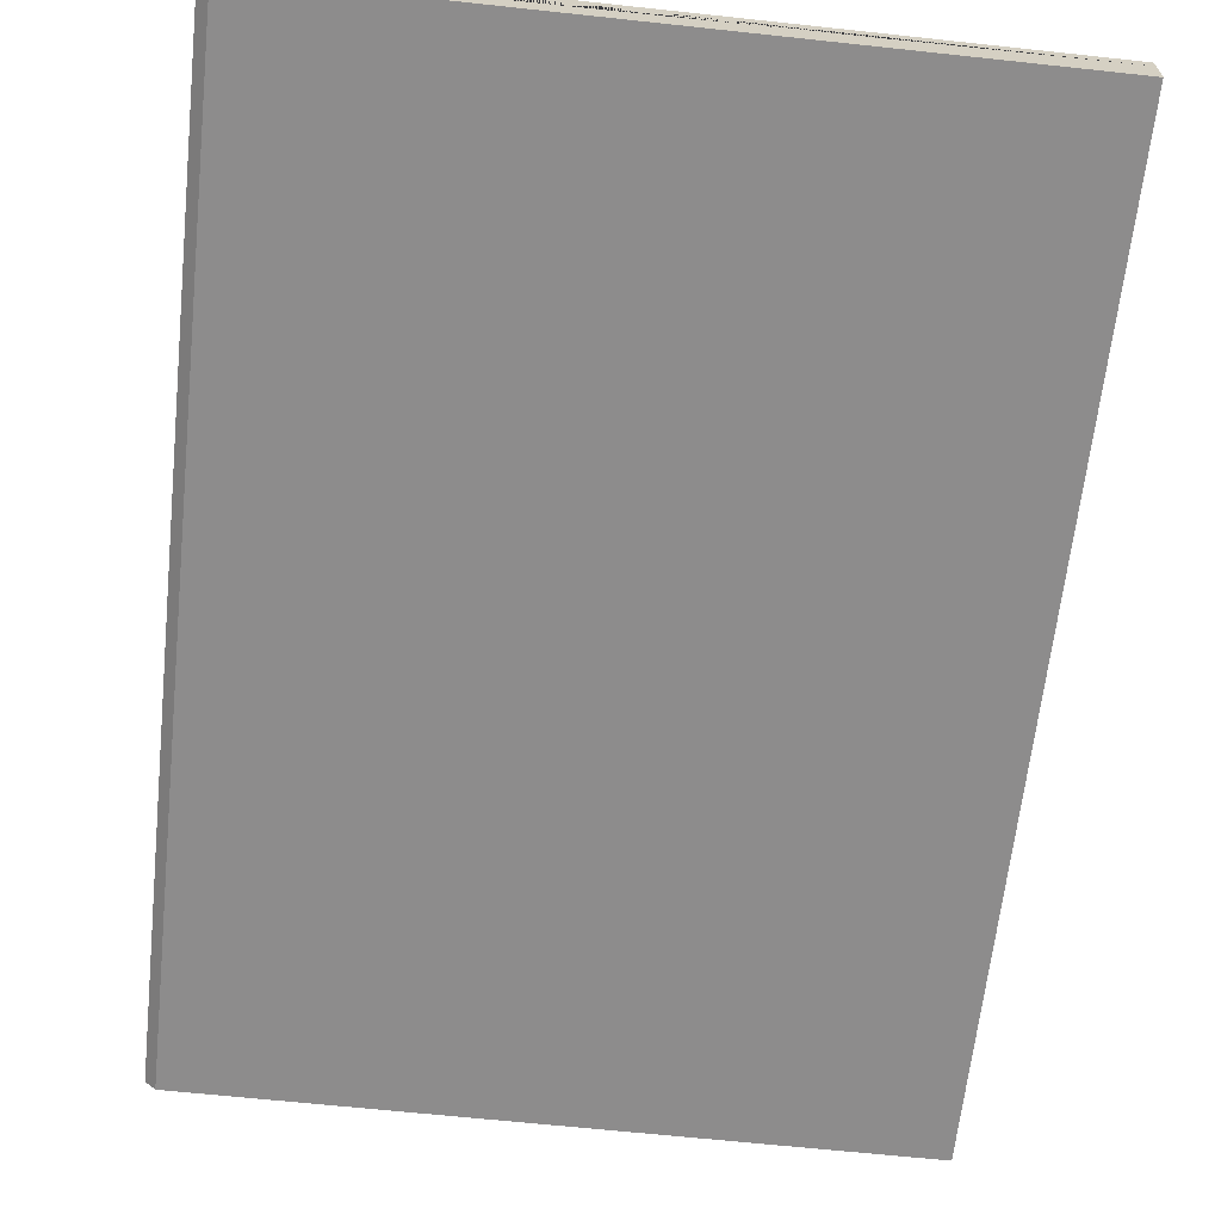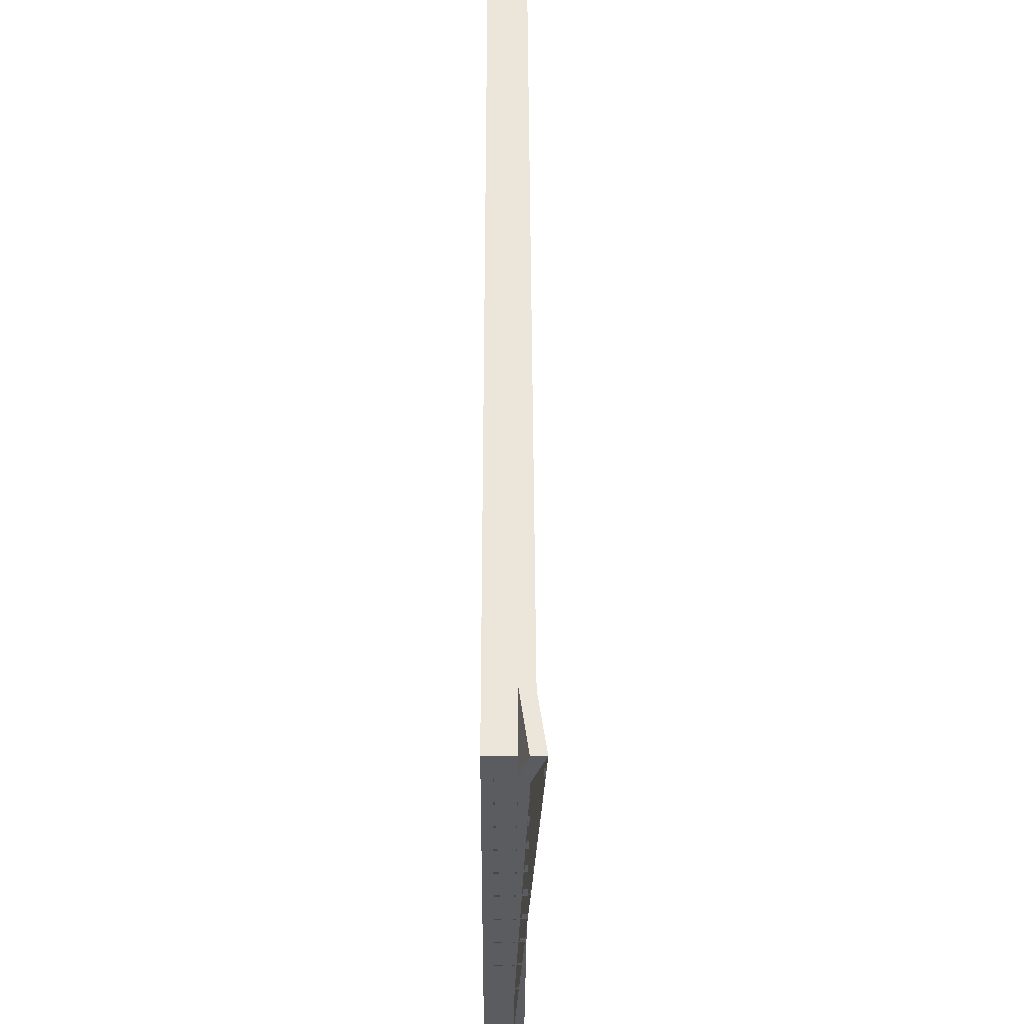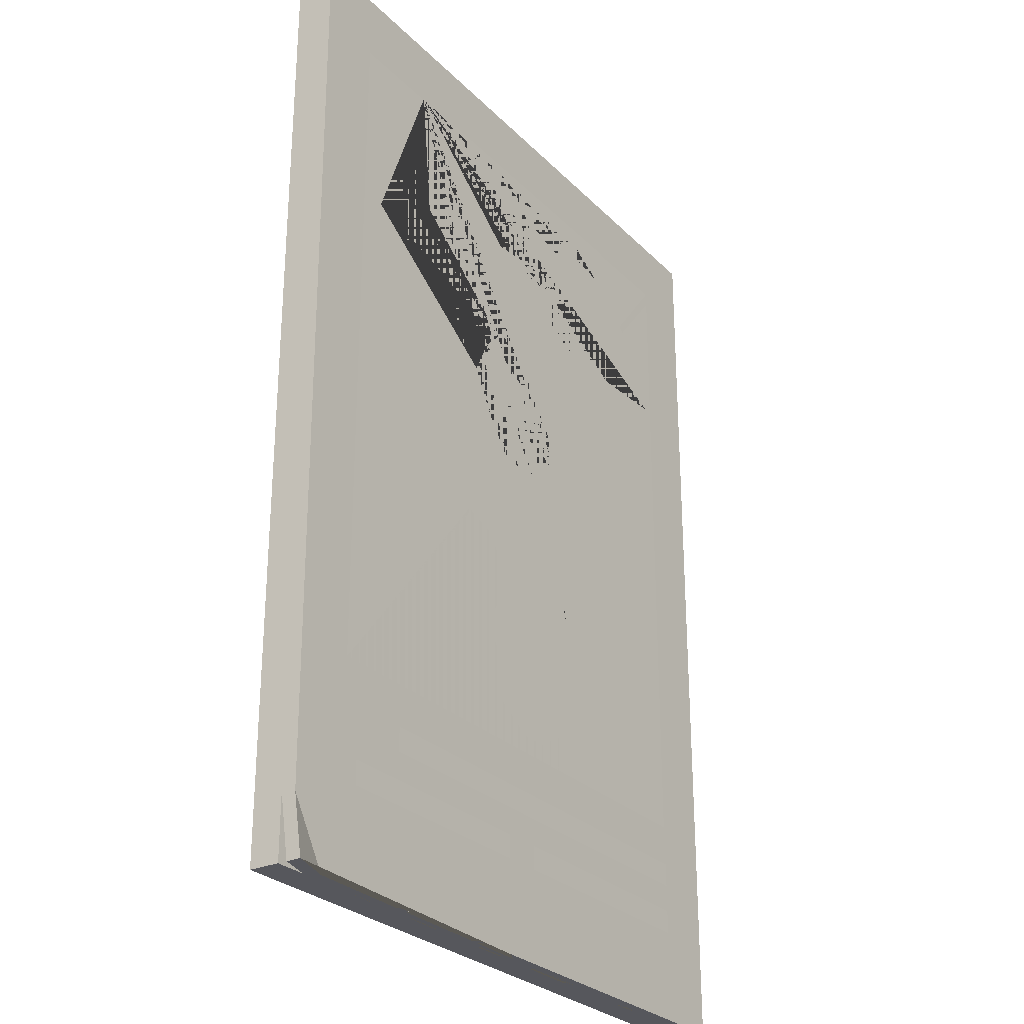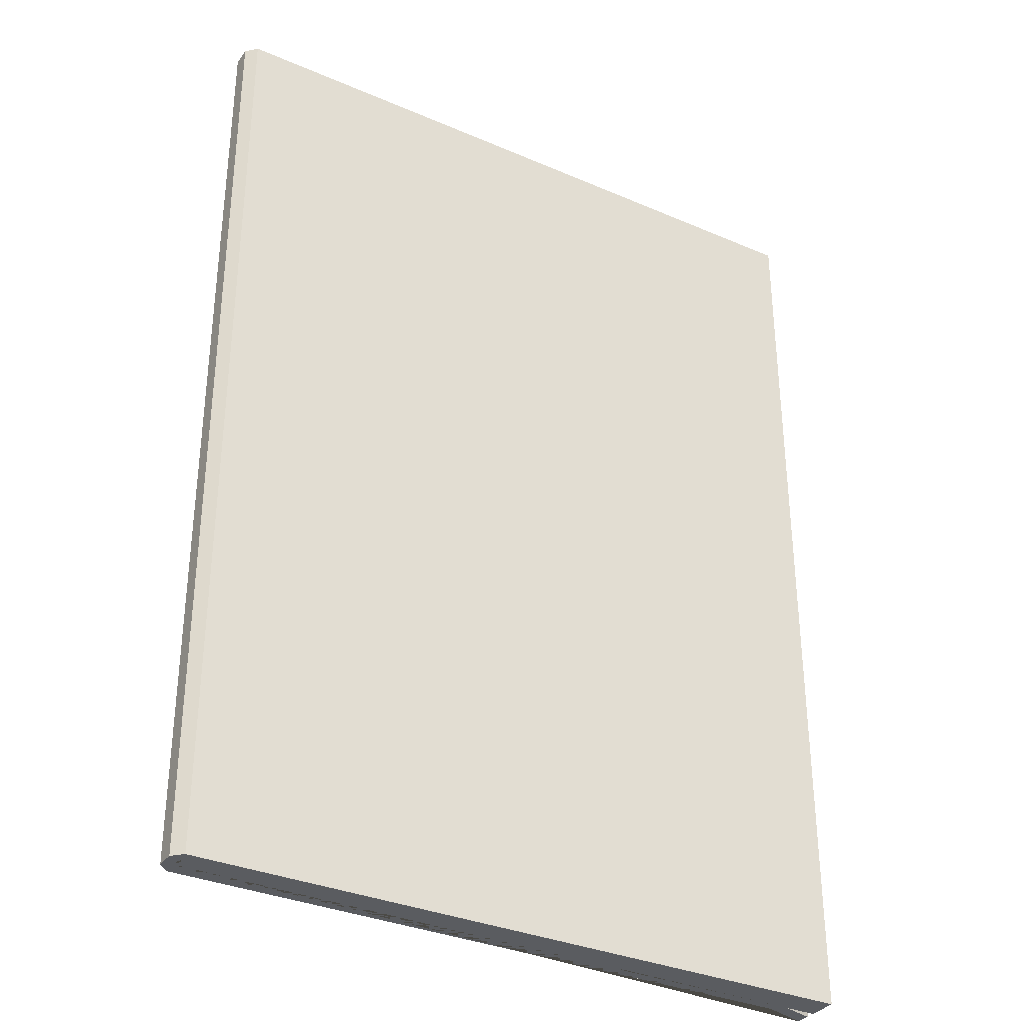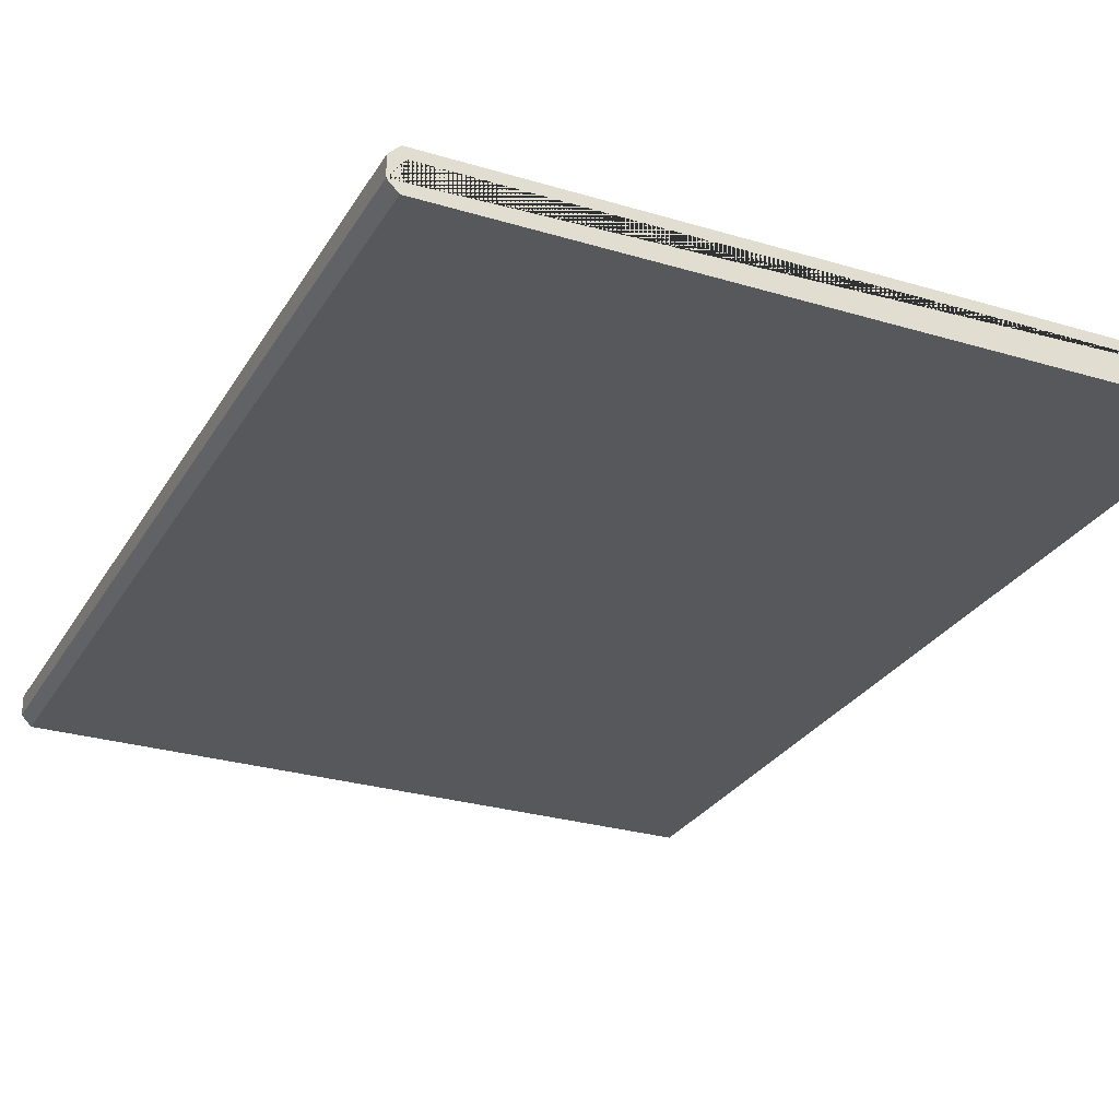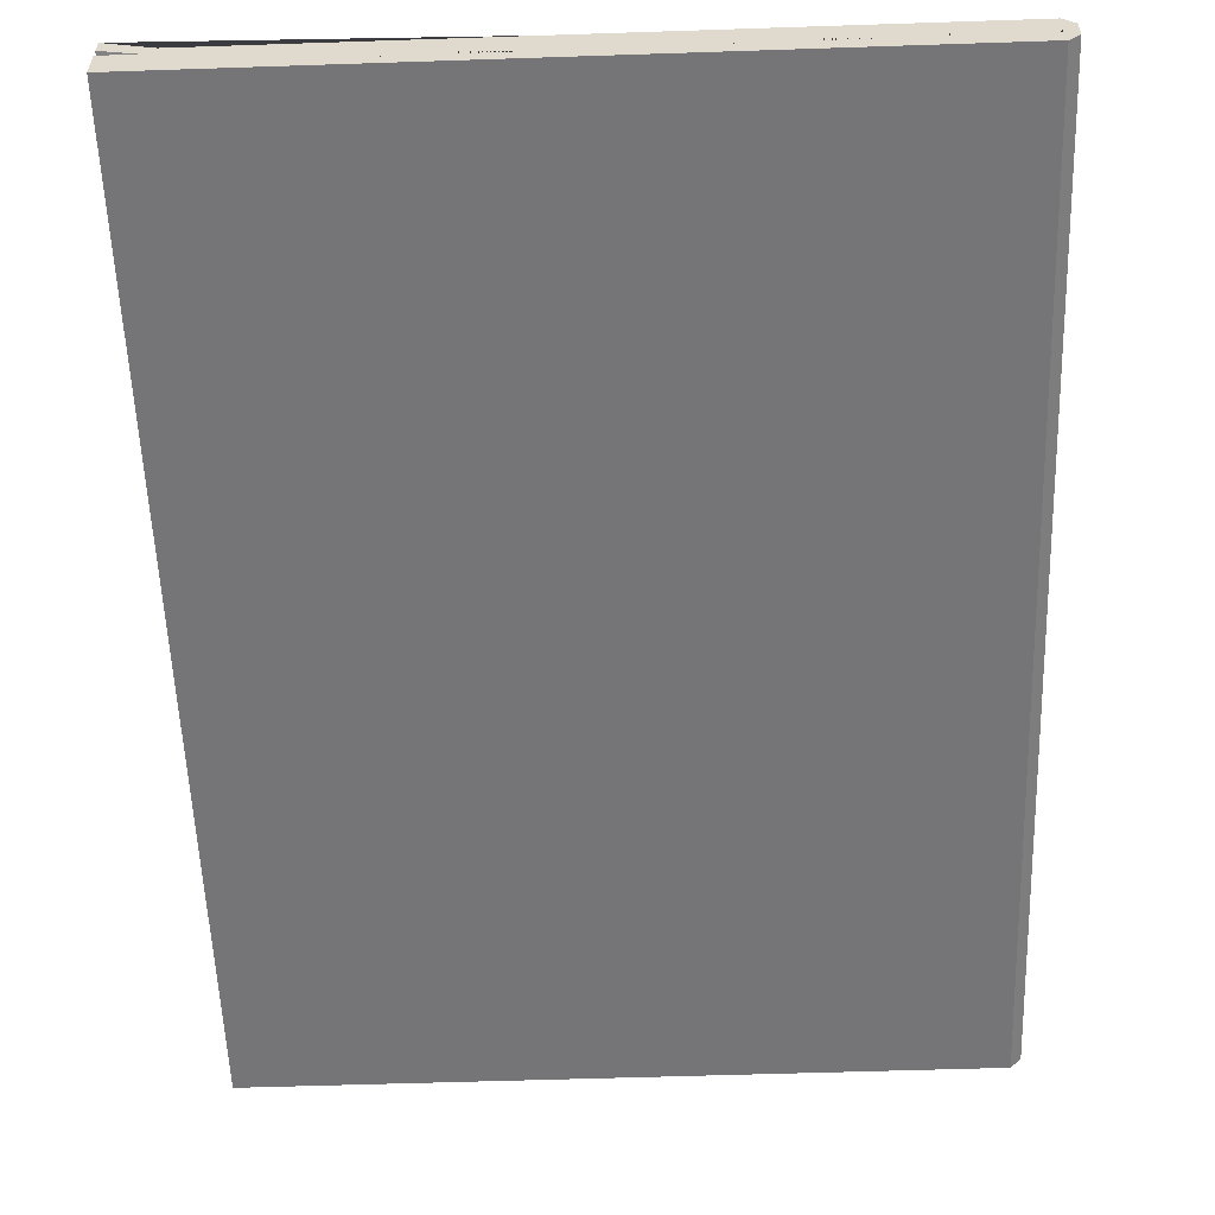
<metadata>
{"format":"obj","ext":"obj","renderer":"f3d","projection":"perspective","resolution":1024,"background":"white","views":[{"elev":-64.3,"azim":-6.2,"up":"+Y"},{"elev":-35.0,"azim":89.7,"up":"+Z"},{"elev":-27.6,"azim":124.3,"up":"+Z"},{"elev":-33.7,"azim":-30.4,"up":"+Z"},{"elev":-27.7,"azim":-24.7,"up":"+Y"},{"elev":-56.6,"azim":-178.0,"up":"+Y"}]}
</metadata>
<code>
o Magazine_Plane
v -0.3352 0.04378 -0.3691
v 0.177 0.04378 -0.3691
v -0.3352 0.04378 -0.3432
v 0.177 0.04378 -0.3432
v -0.3352 0.04378 -0.4246
v -0.06033 0.04378 -0.4246
v -0.3352 0.04378 -0.3987
v -0.06033 0.04378 -0.3987
v -0.01639 0.04378 -0.4246
v 0.2431 0.04378 -0.4246
v -0.01639 0.04378 -0.3987
v 0.2431 0.04378 -0.3987
v 0.1611 0.04371 0.4418
v -0.2218 0.04371 0.4418
v -0.2087 0.04371 0.3946
v -0.2932 0.04371 0.3314
v -0.3202 0.04371 0.297
v -0.3227 0.04371 0.2593
v -0.2743 0.04371 0.06087
v -0.2702 0.04371 0.008394
v -0.1439 0.04371 -0.05146
v -0.1226 0.04371 -0.09
v -0.1341 0.04371 -0.14
v -0.1472 0.04371 -0.1794
v -0.1366 0.04371 -0.1958
v -0.1218 0.04371 -0.254
v -0.07752 0.04371 -0.2794
v -0.04554 0.04371 -0.2794
v 0.002011 0.04371 -0.2515
v 0.00939 0.04371 -0.1941
v 0.02415 0.04371 -0.1744
v 0.006111 0.04371 -0.1392
v 0.004471 0.04371 -0.08672
v 0.02497 0.04371 -0.06212
v 0.166 0.04371 -0.0162
v 0.2004 0.04371 0.1092
v 0.234 0.04371 0.2503
v 0.2193 0.04371 0.3011
v 0.166 0.04371 0.3101
v 0.1456 0.04371 0.2954
v 0.00857 0.04371 0.197
v 0.03153 0.04371 0.174
v 0.05121 0.04371 0.133
v -0.001098 0.04371 0.1744
v -0.0643 0.04371 0.1408
v -0.1024 0.04371 0.1027
v -0.09675 0.04371 0.09186
v -0.09619 0.04371 0.07307
v -0.07056 0.04371 0.06737
v -0.06031 0.04371 0.04573
v -0.03184 0.04371 0.0446
v -0.009639 0.04371 0.0446
v 0.02396 0.04371 0.08616
v -0.06544 0.04371 -0.02601
v -0.1657 0.04371 0.4164
v -0.1617 0.04371 0.3504
v -0.1332 0.04371 0.3185
v -0.1986 0.04371 0.2993
v -0.2186 0.04371 0.2934
v -0.2283 0.04371 0.2547
v -0.2101 0.04371 0.2057
v -0.1958 0.04371 0.2581
v -0.07999 0.04371 0.3141
v -0.163 0.04371 0.3725
v -0.08935 0.04371 0.2991
v -0.09562 0.04371 0.3282
v -0.06943 0.04371 0.3338
v 0.004026 0.04371 0.3253
v -0.05519 0.04371 0.3549
v 0.02282 0.04371 0.3526
v -0.05234 0.04371 0.3783
v 0.01314 0.04371 0.3851
v -0.05348 0.04371 0.3993
v -0.00907 0.04371 0.4056
v -0.06544 0.04371 0.4215
v -0.1298 0.04371 0.4044
v 0.2622 0.04288 -0.2979
v 0.3356 -0.000819 -0.5249
v 0.2622 0.04288 0.441
v 0.3356 -0.000819 0.5144
v -0.4196 0.03171 -0.5249
v -0.335 0.04288 -0.2979
v -0.4085 -0.000819 -0.5249
v -0.4196 0.01035 -0.5249
v -0.335 0.04288 0.441
v -0.4196 0.03171 0.5144
v -0.4196 0.01035 0.5144
v -0.4085 -0.000819 0.5144
v 0.3356 0.03195 -0.5249
v 0.3356 0.02103 -0.5249
v 0.3356 0.01011 -0.5249
v 0.3356 0.03195 0.5144
v 0.3356 0.02103 0.5144
v 0.3356 0.01011 0.5144
v -0.4029 0.01035 -0.5249
v -0.4085 0.01589 -0.5249
v -0.4029 0.03171 -0.5249
v -0.4085 0.02617 -0.5249
v -0.4085 0.02617 0.5144
v -0.4029 0.03171 0.5144
v -0.4029 0.01035 0.5144
v -0.4085 0.01589 0.5144
v 0.3356 0.05763 -0.5249
v 0.3356 0.04288 0.5144
v -0.4085 0.04288 0.5144
v -0.4085 0.04288 -0.5249
v 0.3356 0.04791 -0.4591
v 0.2874 0.04288 -0.5249
v 0.3356 0.03195 -0.4567
v 0.3356 0.04176 -0.5249
v 0.2995 0.03194 -0.5249
v 0.311 0.03075 -0.4984
v 0.2622 0.04288 -0.009394
v 0.3356 0.04586 -0.0632
v 0.3356 0.03195 -0.06408
v 0.3356 -0.000819 -0.06469
v 0.3356 0.01011 -0.06415
f 1 3 4 2
f 5 7 8 6
f 9 11 12 10
f 41 42 43 37 38 39 40
f 15 16 17 18 60 59 58 57 56 64 55
f 13 14 15 55 64 76 75 74 73 72 71 70 69 68 67 66 63 65 57 58 62 61 60 18 19 20 21 22 54 33 34 35 36 37 43 53 52 51 50 49 48 47 46 45 44 41 40
f 42 41 44 45 46 47 48 49 50 51 52 53 43
f 22 23 24 25 26 27 28 29 30 31 32 33 54
f 63 66 67 68 69 70 71 72 73 74 75 76 64 56 57 65
f 83 88 116 78
f 98 97 111 110 103 108 106 81 84 83 78 91 95 96
f 87 84 81 86
f 83 84 87 88
f 105 86 81 106
f 78 116 117 91
f 77 82 85 105 106 108 107 114 113
f 108 103 107
f 109 115 114 107 103 110
f 110 111 112 109
f 91 117 94 93 92 115 109 89 90
f 100 92 93 94 101 102 99
f 91 90 89 111 97 98 96 95
f 109 112 111 89
f 79 113 114 104 105 85
f 87 86 105 104 92 100 99 102 101 94 80 88
f 115 92 104 114
f 88 80 116
f 116 80 94 117
f 77 113 79 85 82

</code>
